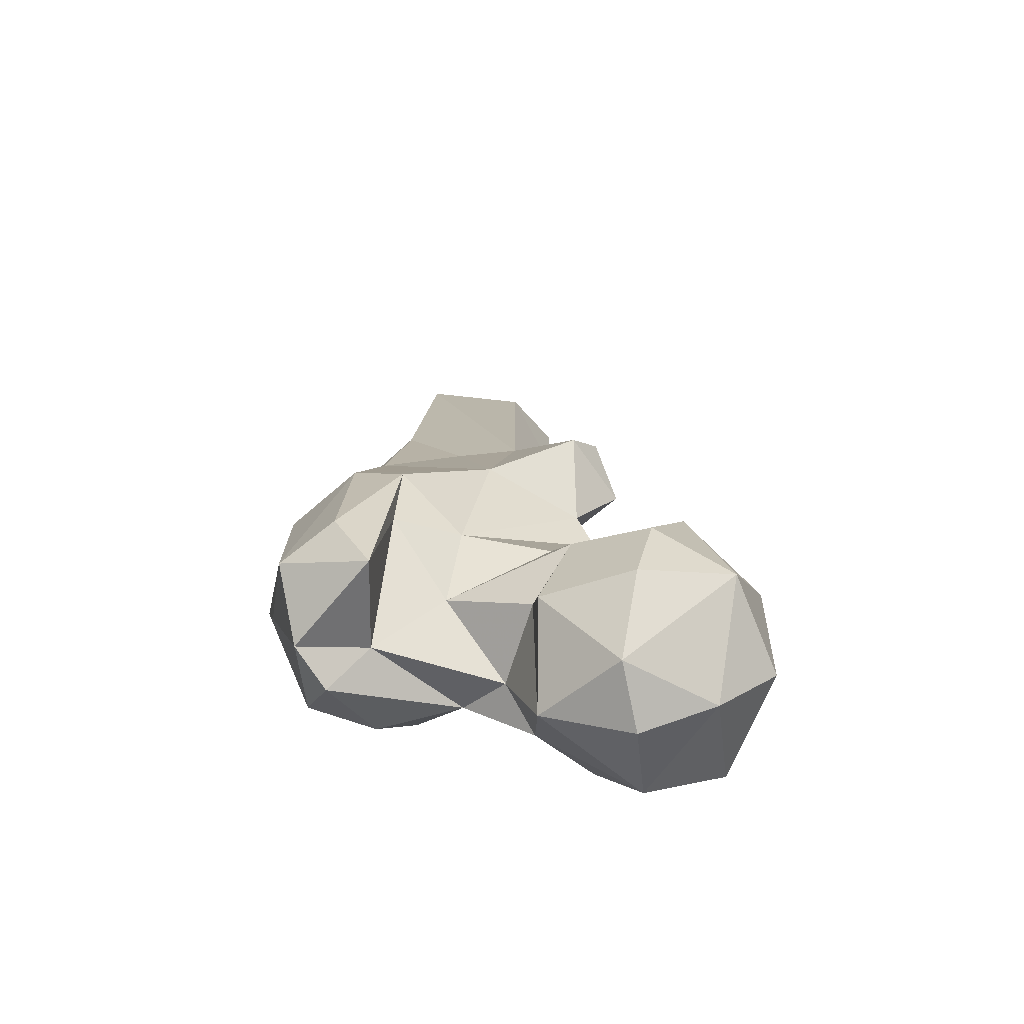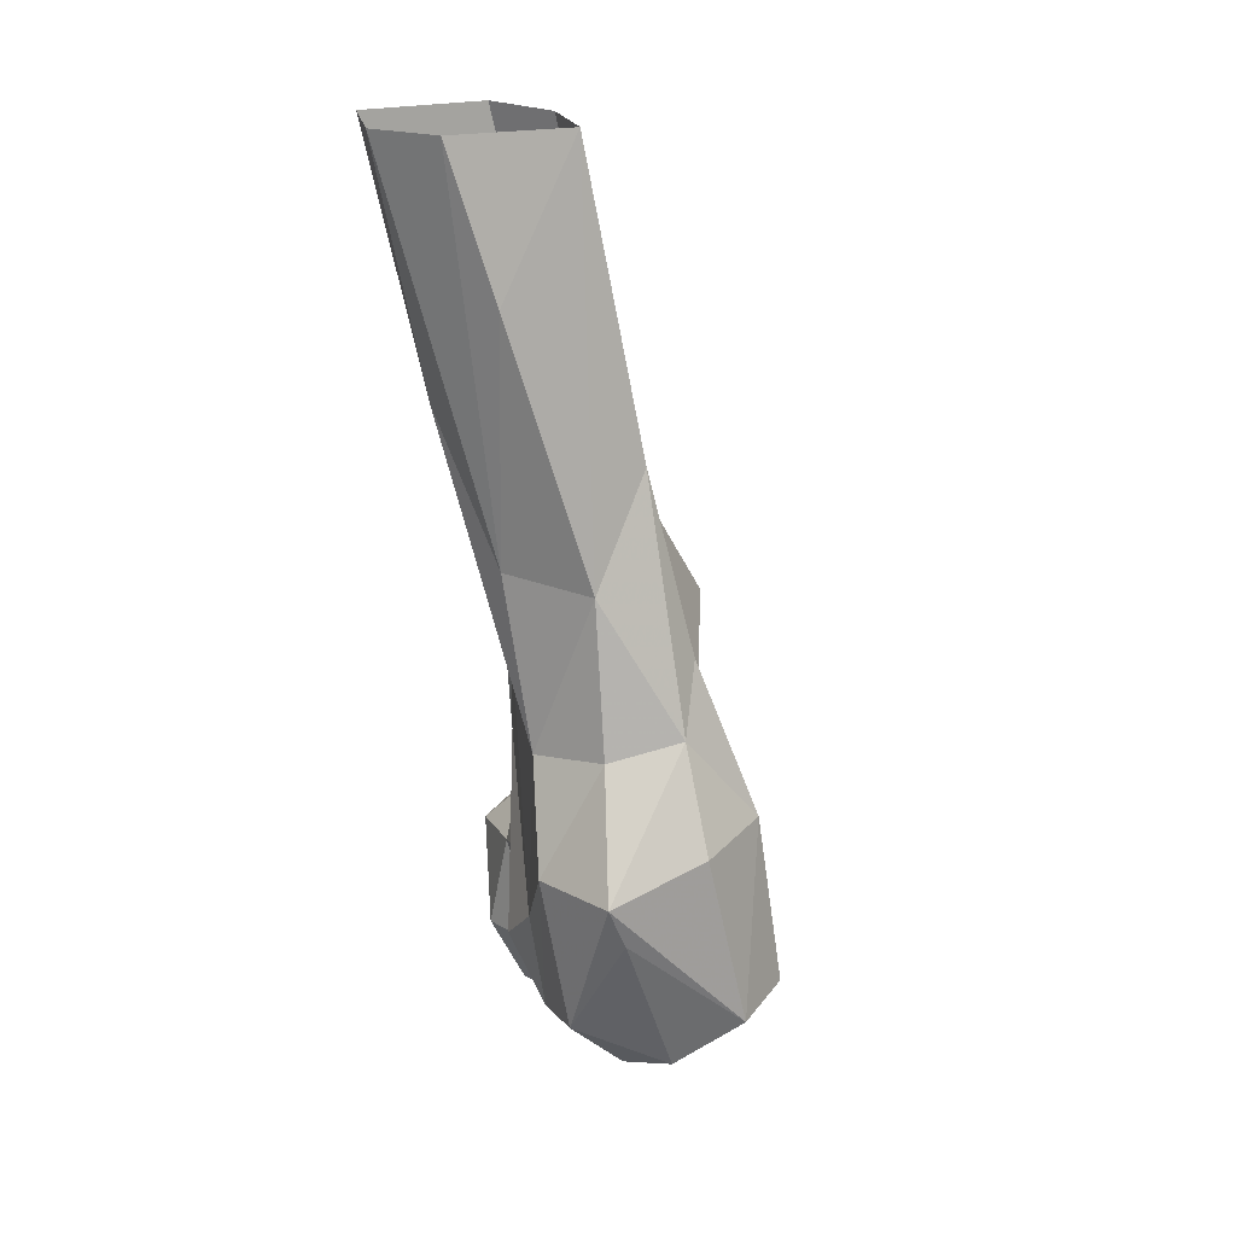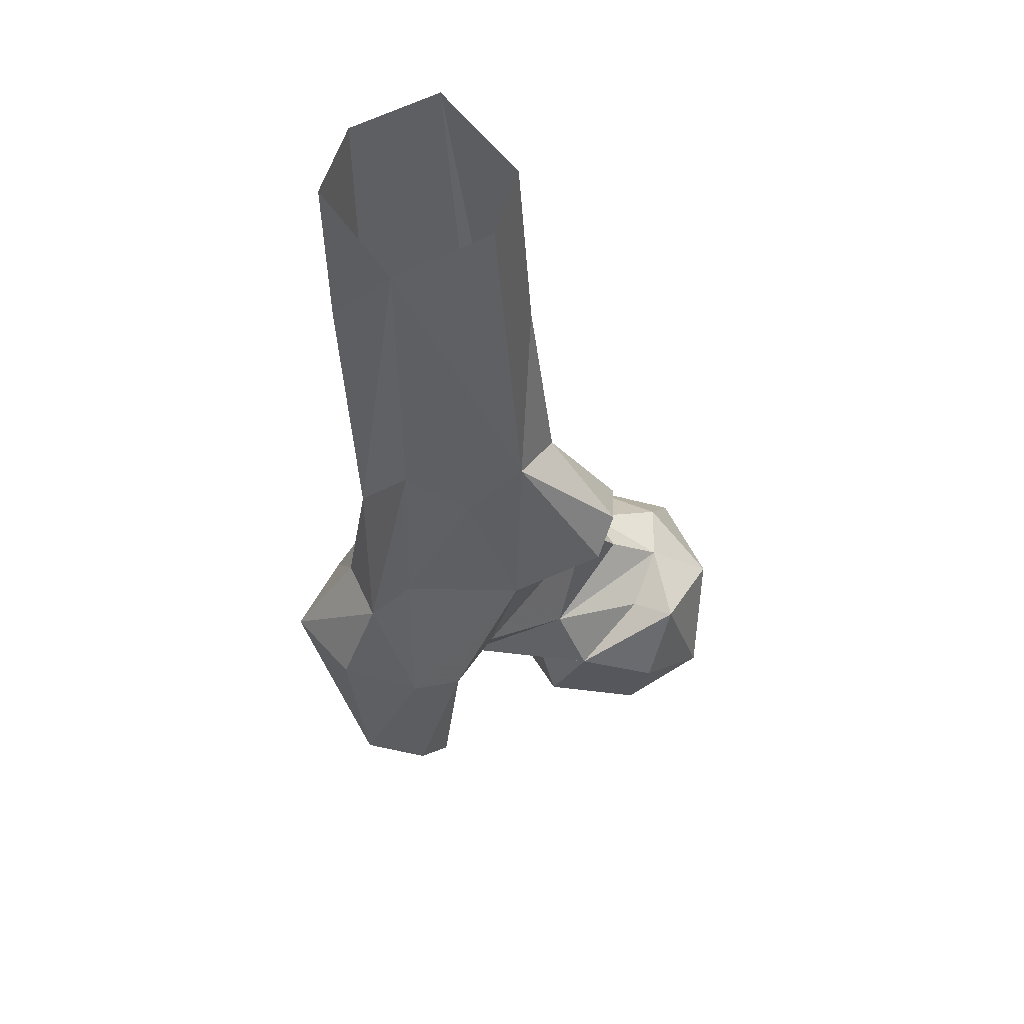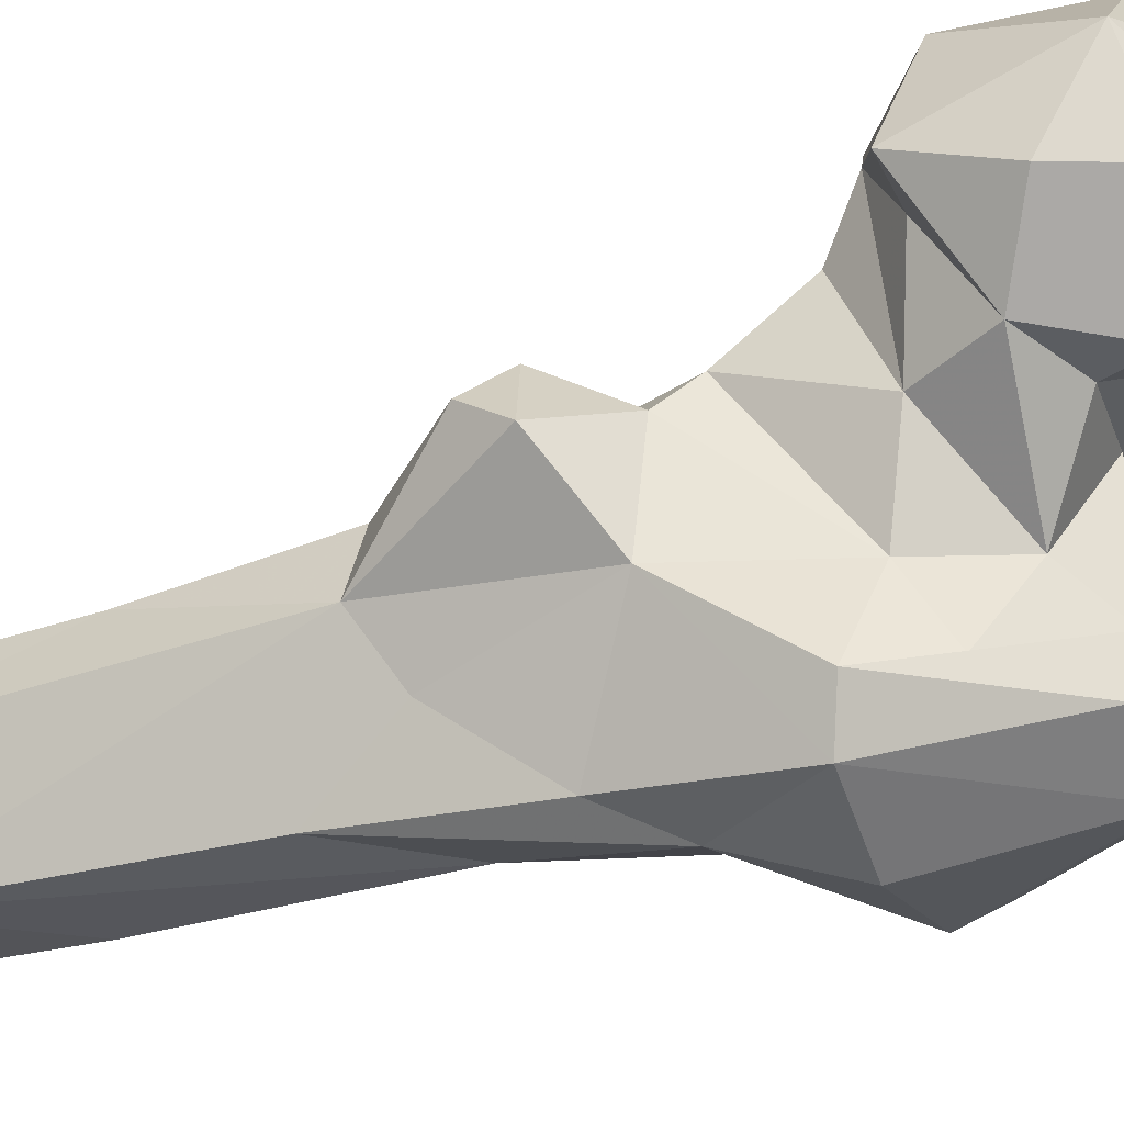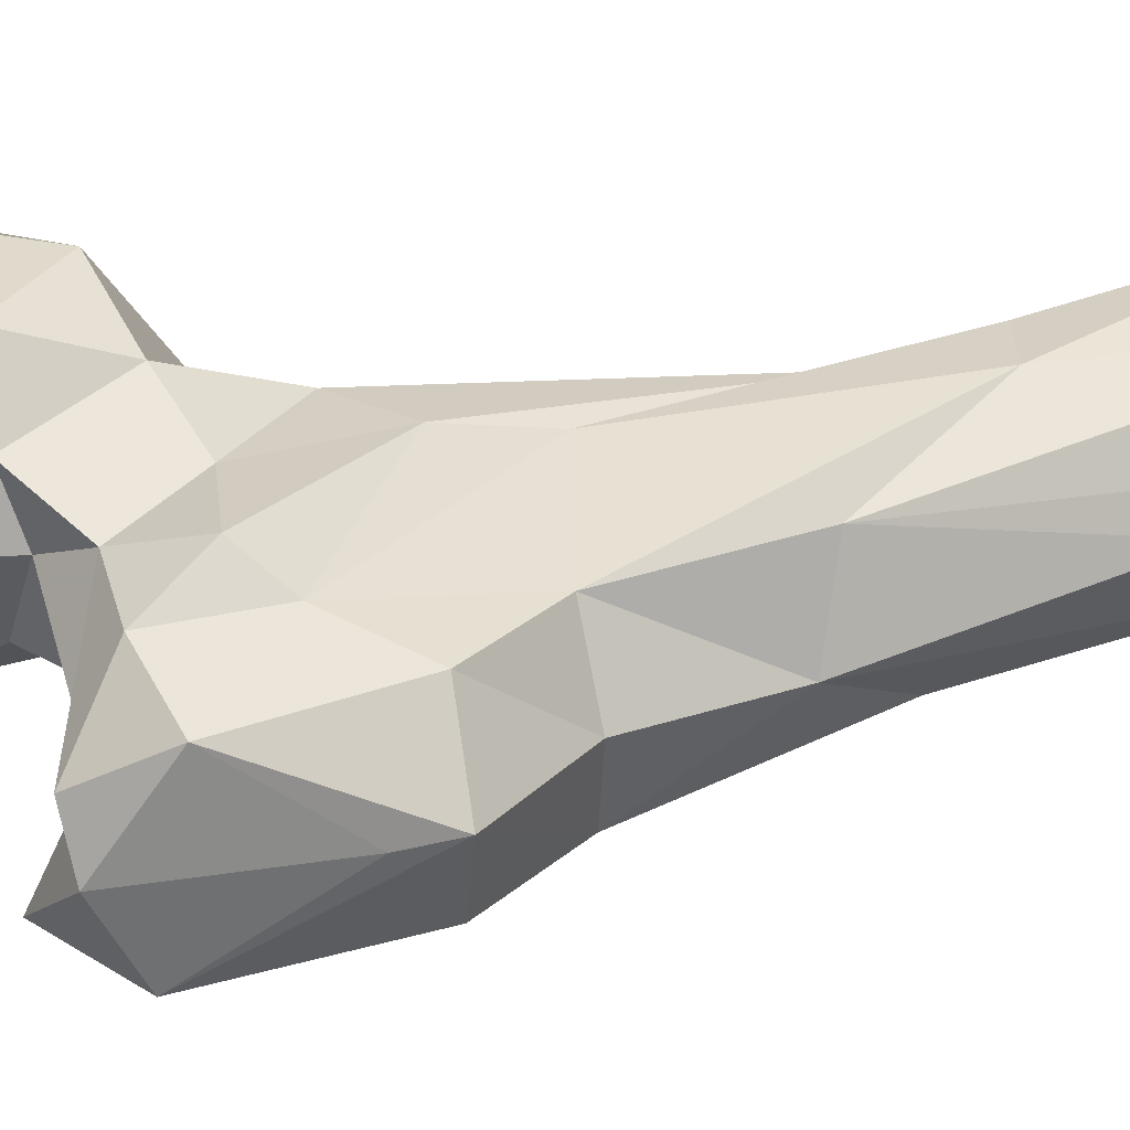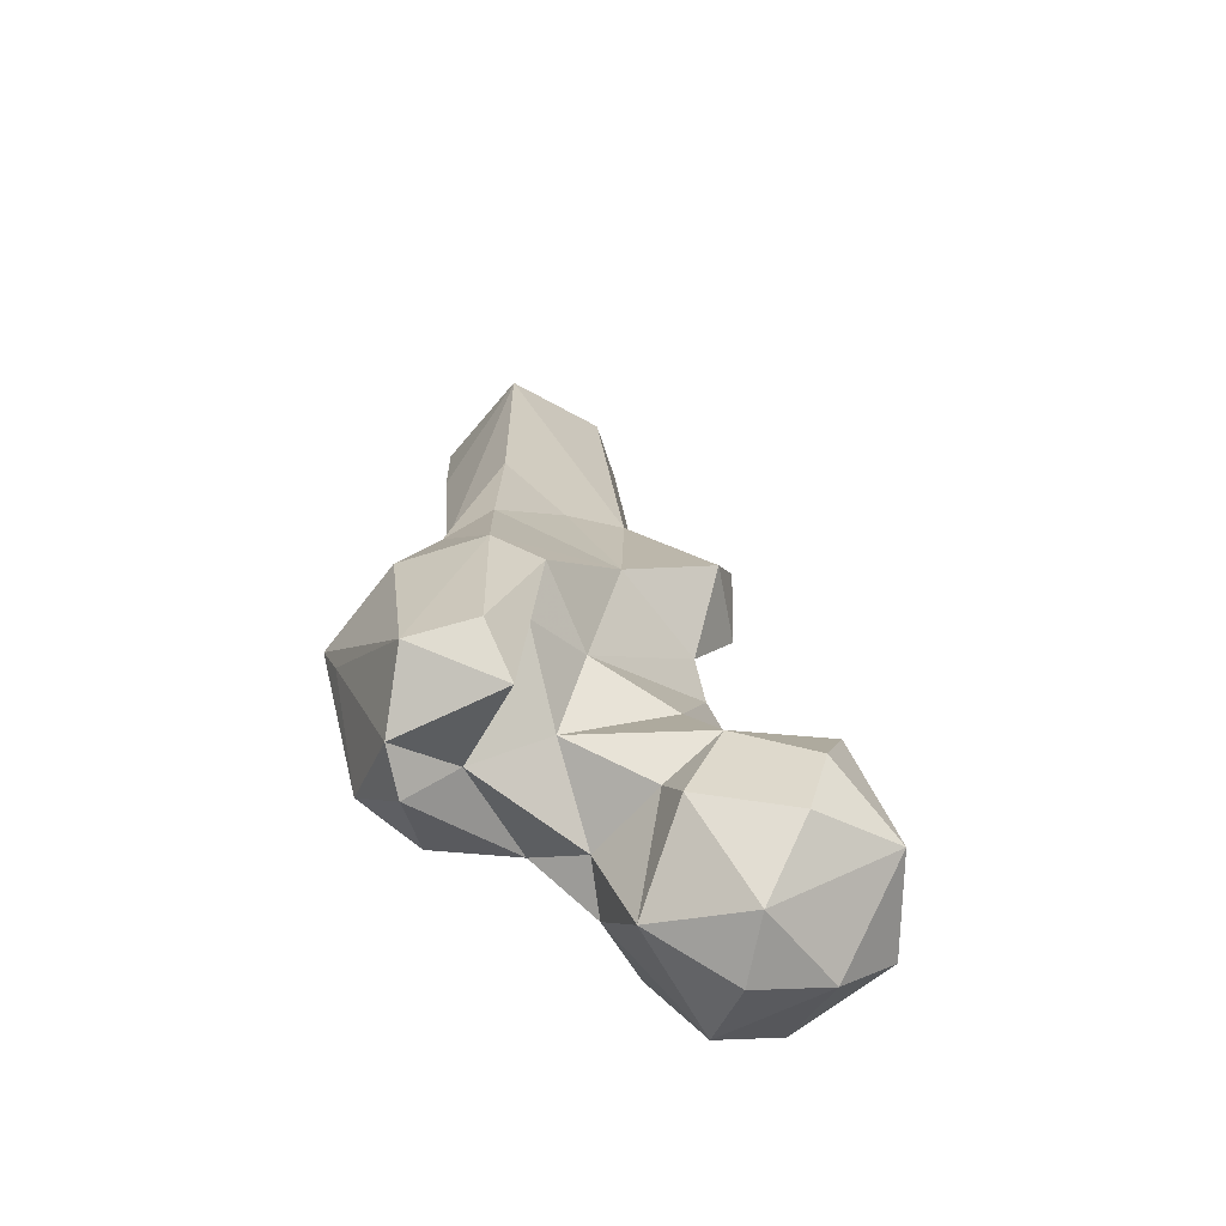
<metadata>
{"format":"obj","ext":"obj","renderer":"f3d","projection":"perspective","resolution":1024,"background":"white","views":[{"elev":-64.9,"azim":33.6,"up":"+Z"},{"elev":20.8,"azim":-63.2,"up":"+Z"},{"elev":63.3,"azim":11.5,"up":"+Z"},{"elev":-66.7,"azim":104.3,"up":"+Y"},{"elev":5.6,"azim":-117.0,"up":"+Y"},{"elev":-57.3,"azim":9.5,"up":"+Z"}]}
</metadata>
<code>
v 177.4 215.5 765.4
v 181.7 204.5 768.6
v 190.1 220.3 769
v 170.9 228.3 770.3
v 163.8 207.5 772.4
v 181.1 239.6 780.9
v 172.5 194.6 784.1
v 189.6 197.6 780.3
v 202 208.4 782.7
v 156.9 217.5 786
v 198.6 226.2 778.9
v 169 198.6 791.6
v 157.1 208.1 789.9
v 161.2 229.6 785.9
v 133.5 189.5 783.5
v 133.1 180.6 785.7
v 189.7 238.3 795.1
v 152.3 175 786.9
v 142 189.7 790
v 124.9 194.5 792.8
v 192.9 198.3 793.3
v 147.3 209.6 793
v 200.5 222.6 799.7
v 136.9 169.7 794.2
v 178.7 195.9 799.1
v 133.4 203.4 790.2
v 160.9 225.9 802.9
v 172 236.6 800.3
v 148.8 169 795.8
v 122.9 183.7 810.8
v 135.8 211.5 800.4
v 150.6 216.6 805.8
v 152.8 179.2 809.9
v 154.5 193.5 800
v 195.2 206.7 807.8
v 131.9 205.5 806.6
v 159.4 190.4 815.1
v 120 185.2 817.9
v 172.3 199.9 810.1
v 187.2 208.5 805.8
v 124.5 199.5 817.7
v 187.3 229.8 808.5
v 189.3 219.9 809.1
v 163.4 222.7 821.7
v 174.8 224 812.7
v 155.4 177.1 822.1
v 132.7 174.6 823
v 180.6 217.1 815.3
v 152.7 219.7 828.2
v 147.6 172.9 824.5
v 132.9 204.9 834.5
v 164.5 191.4 839.7
v 174.8 211.6 829.1
v 151.3 218.7 843.3
v 137.8 181.1 839.4
v 130.7 191.2 836.5
v 173.7 207.4 835.5
v 168 215.2 849
v 134.2 194.6 861.6
v 145.2 183.1 850.1
v 179.4 198.1 847.7
v 133 210.1 863.5
v 179.7 213 847.3
v 154.5 194.7 865
v 181 204 854
v 153.5 223.7 878.2
v 137.8 224.7 887.1
v 163.3 201.8 870.3
v 167.4 210.9 866.6
v 144.2 191 879.8
v 161.5 218.8 897.6
v 128.9 207.1 905.2
v 146.8 228.8 891.4
v 142.1 200.8 929.9
v 156.4 212.7 929.4
v 128.4 228.3 929.7
v 126.6 214.8 929.9
v 141.8 238.6 929.8
v 157.9 225 930
f 66 78 79
f 71 79 75
f 67 78 73
f 62 76 67
f 72 74 77
f 68 75 74
f 62 72 77
f 68 71 75
f 54 67 73
f 54 73 66
f 58 66 69
f 65 69 68
f 55 60 70
f 58 69 63
f 44 49 66
f 62 77 76
f 49 54 66
f 59 74 72
f 52 61 68
f 44 66 58
f 61 63 65
f 52 64 60
f 51 59 62
f 53 58 57
f 52 68 64
f 52 57 61
f 50 60 55
f 38 55 56
f 38 47 55
f 36 51 54
f 10 22 32
f 45 53 48
f 37 39 53
f 66 73 78
f 31 36 49
f 31 49 32
f 66 79 71
f 36 41 51
f 63 69 65
f 25 35 40
f 17 42 23
f 33 37 46
f 24 47 38
f 27 44 45
f 1 3 2
f 37 52 46
f 51 56 59
f 43 45 48
f 24 38 30
f 10 32 27
f 28 45 42
f 12 34 13
f 27 32 44
f 34 39 37
f 18 33 46
f 64 68 74
f 10 27 14
f 18 46 29
f 23 43 35
f 21 35 25
f 25 40 39
f 67 76 78
f 17 28 42
f 45 58 53
f 6 17 11
f 26 41 36
f 50 52 60
f 41 56 51
f 25 39 34
f 20 41 26
f 33 34 37
f 26 36 31
f 15 22 19
f 37 53 57
f 39 43 48
f 9 23 35
f 19 34 33
f 14 27 28
f 18 19 33
f 16 24 30
f 9 35 21
f 36 54 49
f 15 20 26
f 24 29 50
f 1 5 4
f 2 3 9
f 59 70 74
f 22 31 32
f 16 30 20
f 46 52 50
f 16 18 24
f 13 19 22
f 3 4 6
f 18 29 24
f 55 70 59
f 29 46 50
f 6 14 28
f 37 57 52
f 10 13 22
f 38 56 41
f 4 10 14
f 51 67 54
f 32 49 44
f 9 11 23
f 6 28 17
f 15 19 16
f 15 26 22
f 42 45 43
f 60 64 70
f 8 21 25
f 39 48 53
f 7 8 25
f 3 11 9
f 7 25 12
f 64 74 70
f 51 62 67
f 57 63 61
f 15 16 20
f 57 58 63
f 20 30 38
f 16 19 18
f 8 9 21
f 66 71 69
f 11 17 23
f 47 50 55
f 4 5 10
f 23 42 43
f 12 25 34
f 27 45 28
f 55 59 56
f 5 7 12
f 59 72 62
f 44 58 45
f 4 14 6
f 13 34 19
f 2 8 7
f 20 38 41
f 5 12 13
f 1 4 3
f 35 43 40
f 1 2 5
f 2 7 5
f 68 69 71
f 5 13 10
f 39 40 43
f 2 9 8
f 24 50 47
f 61 65 68
f 22 26 31
f 3 6 11

</code>
